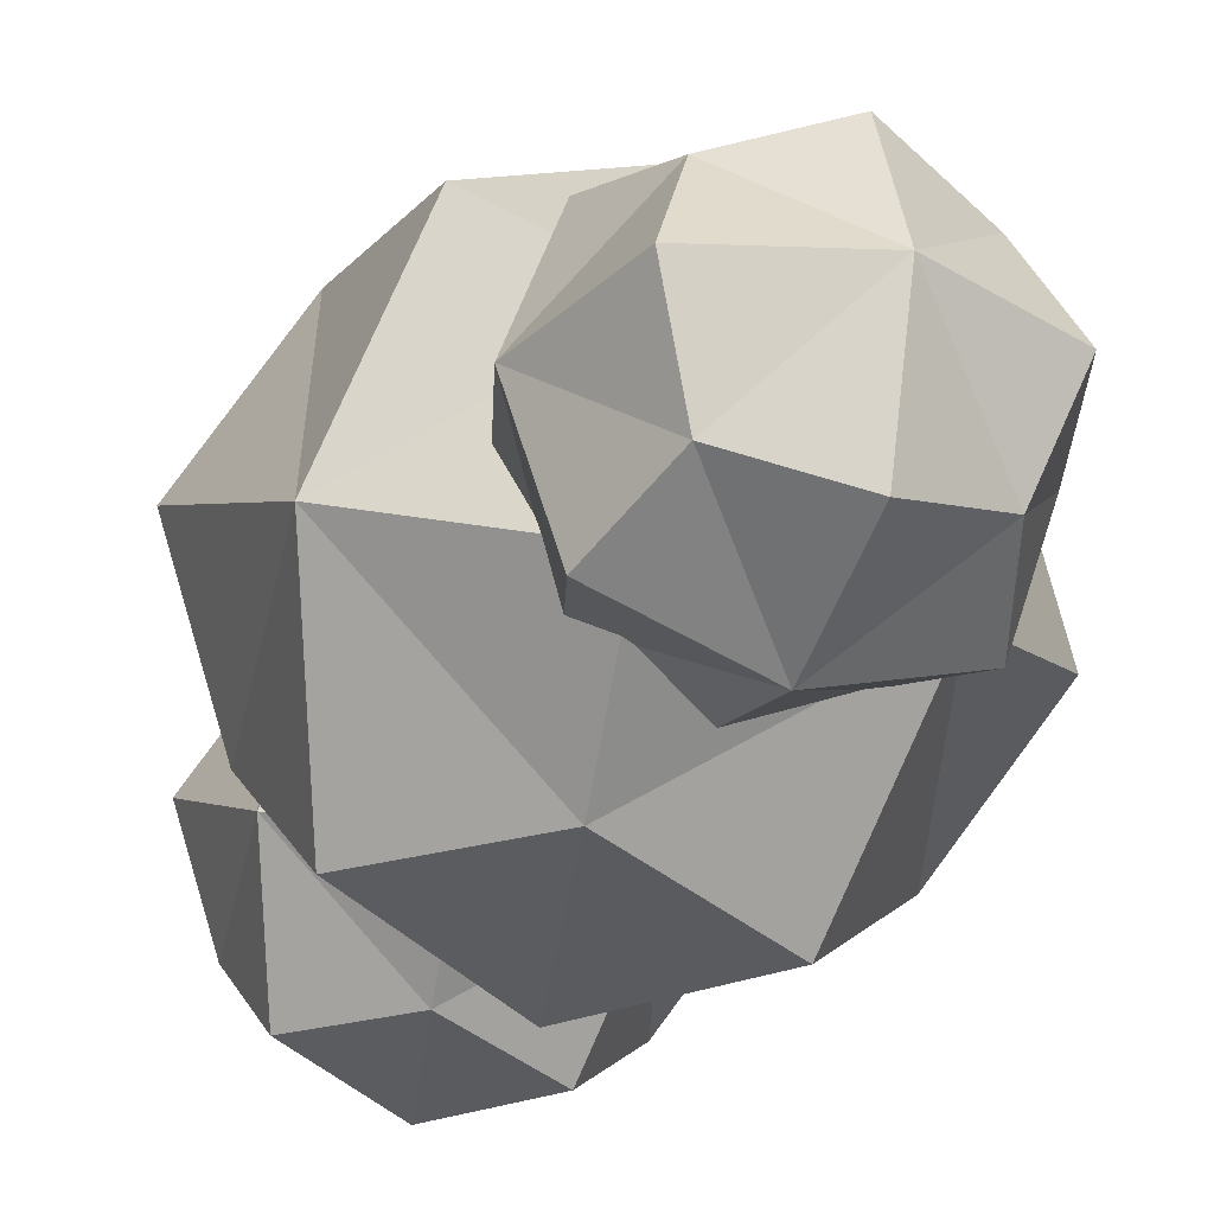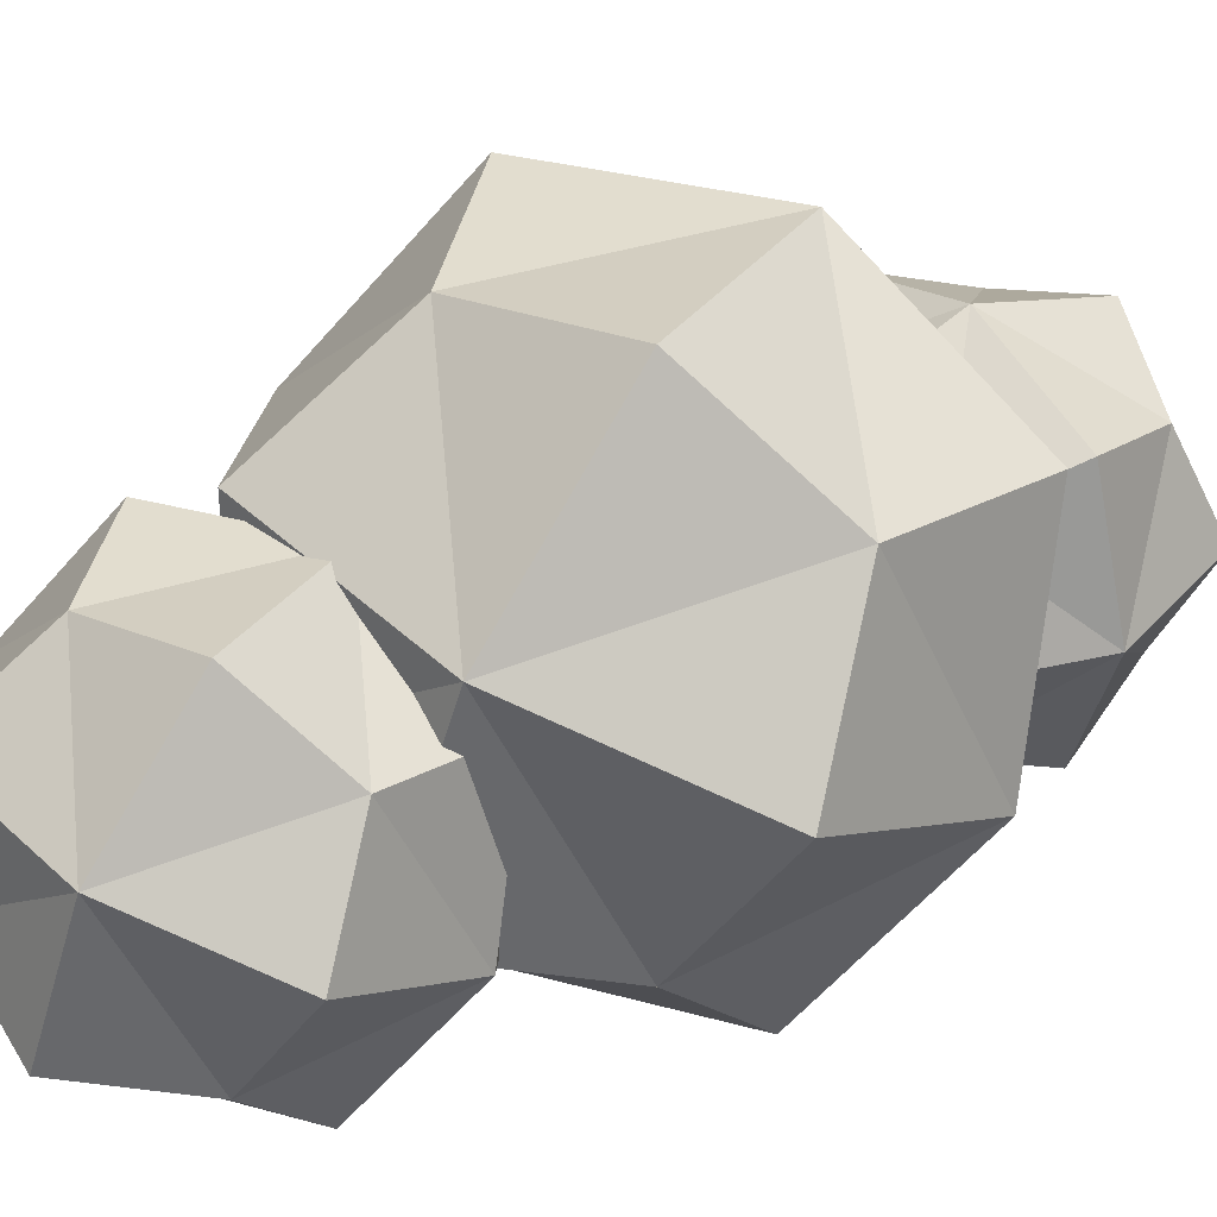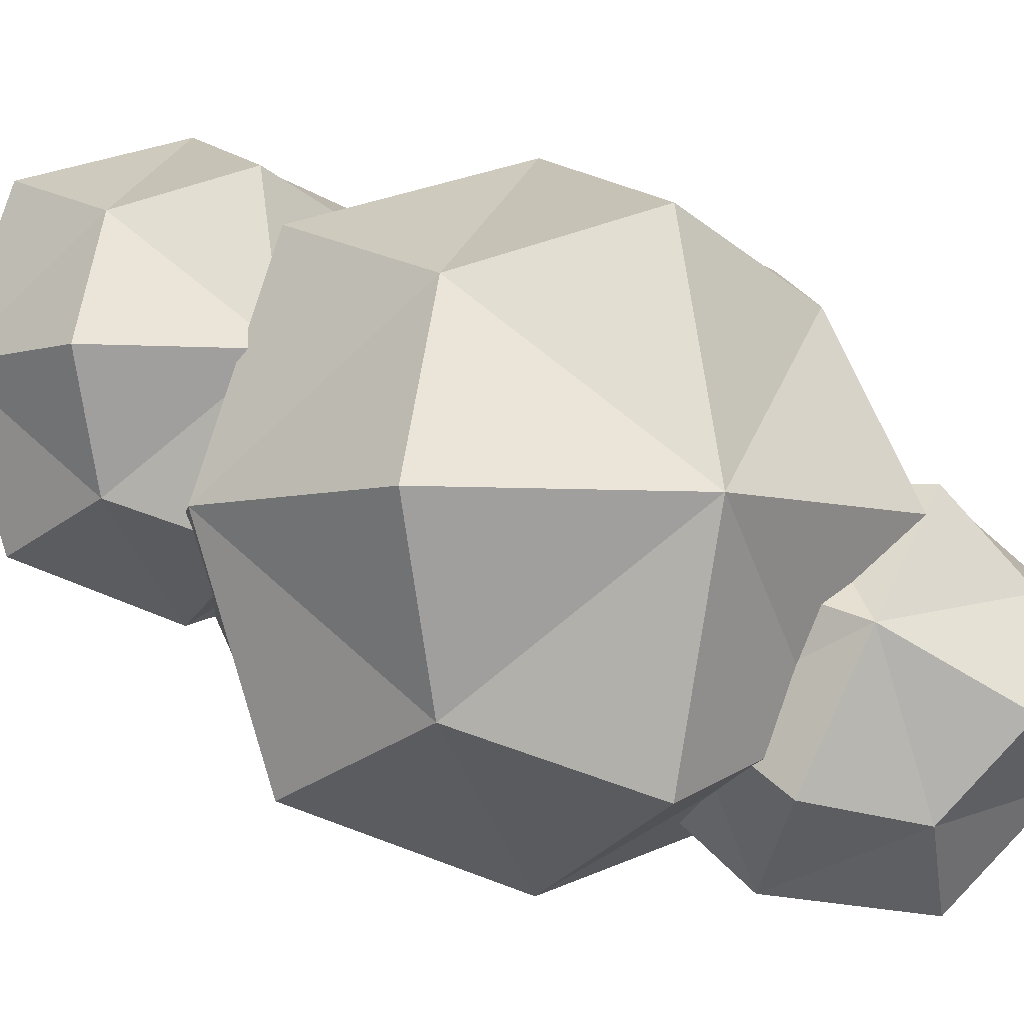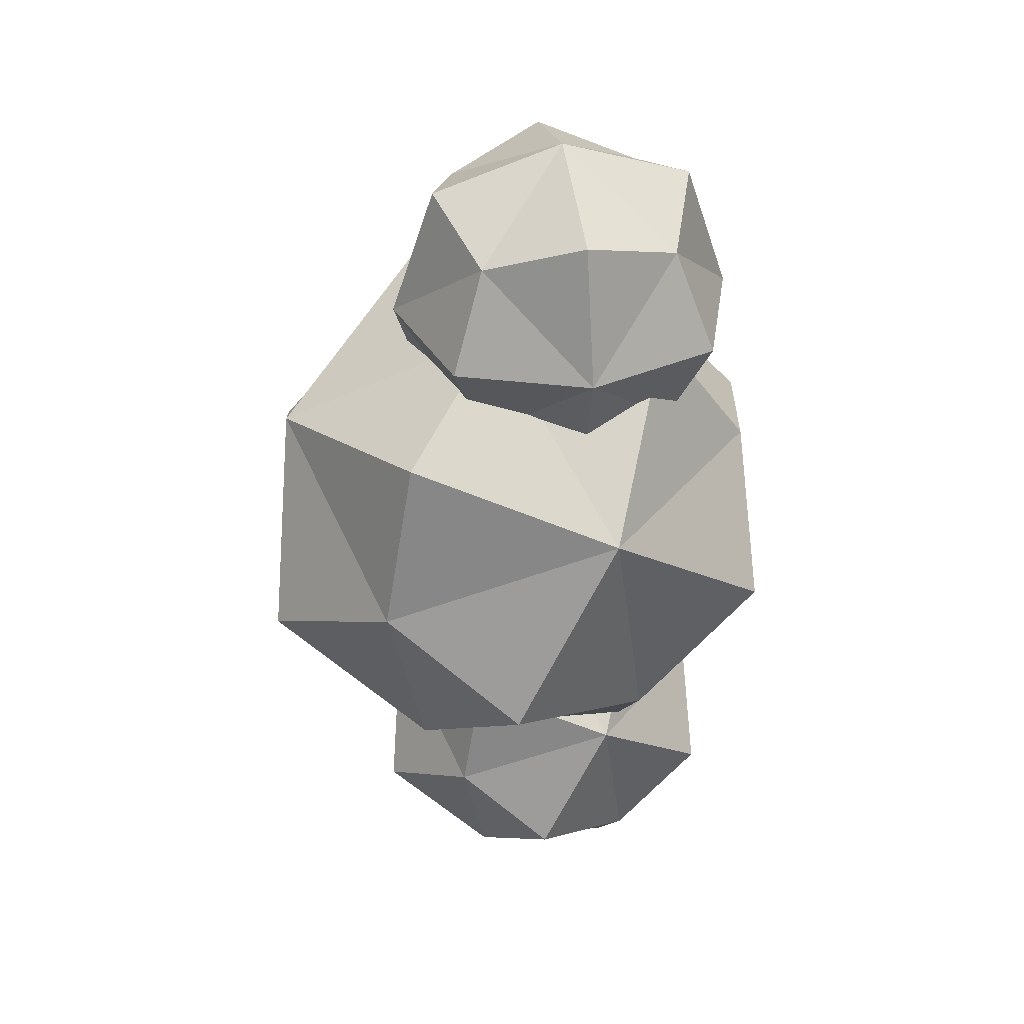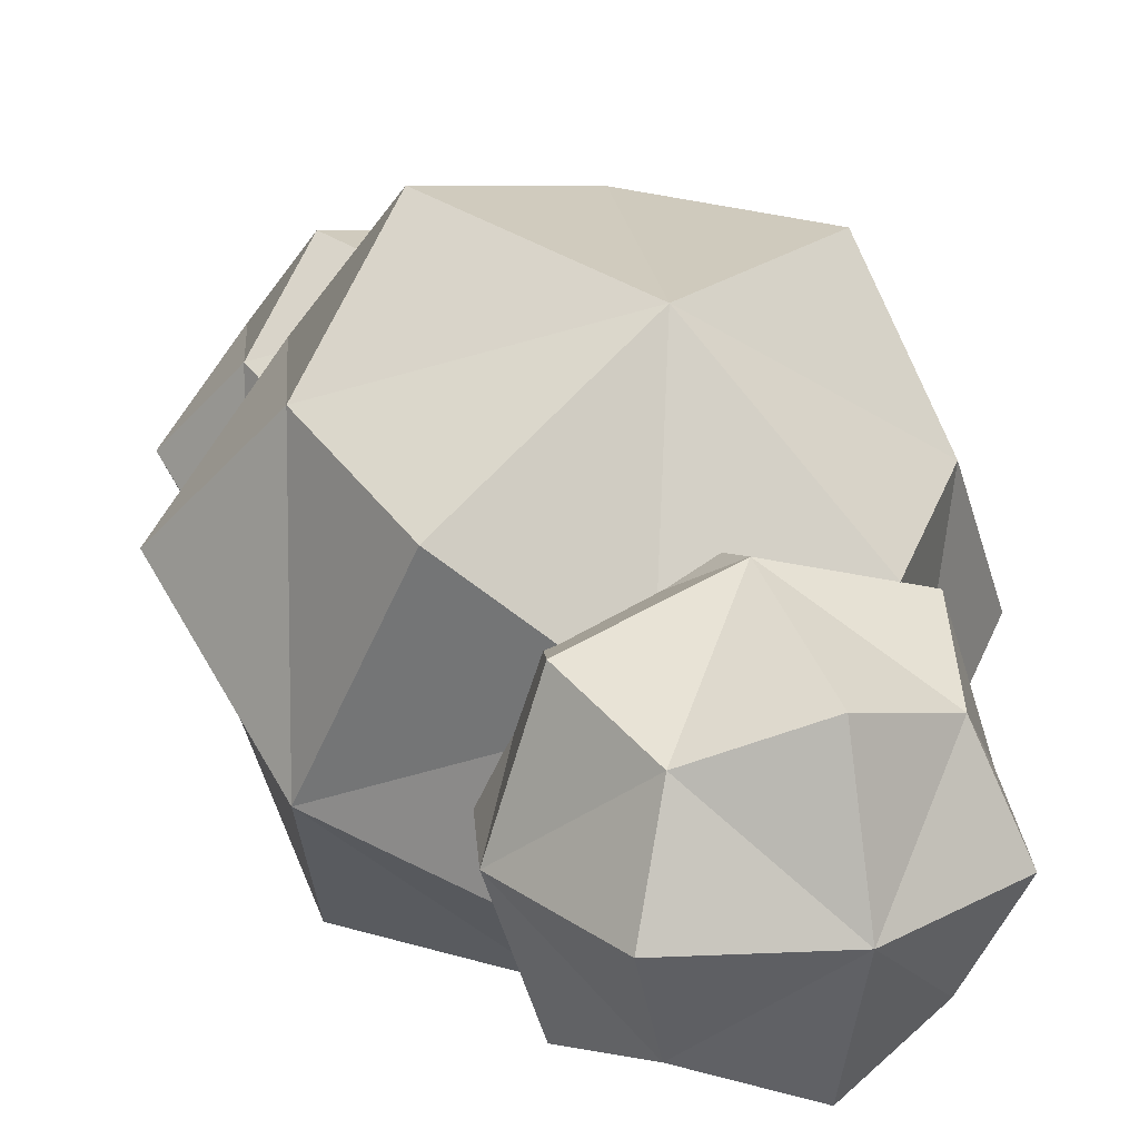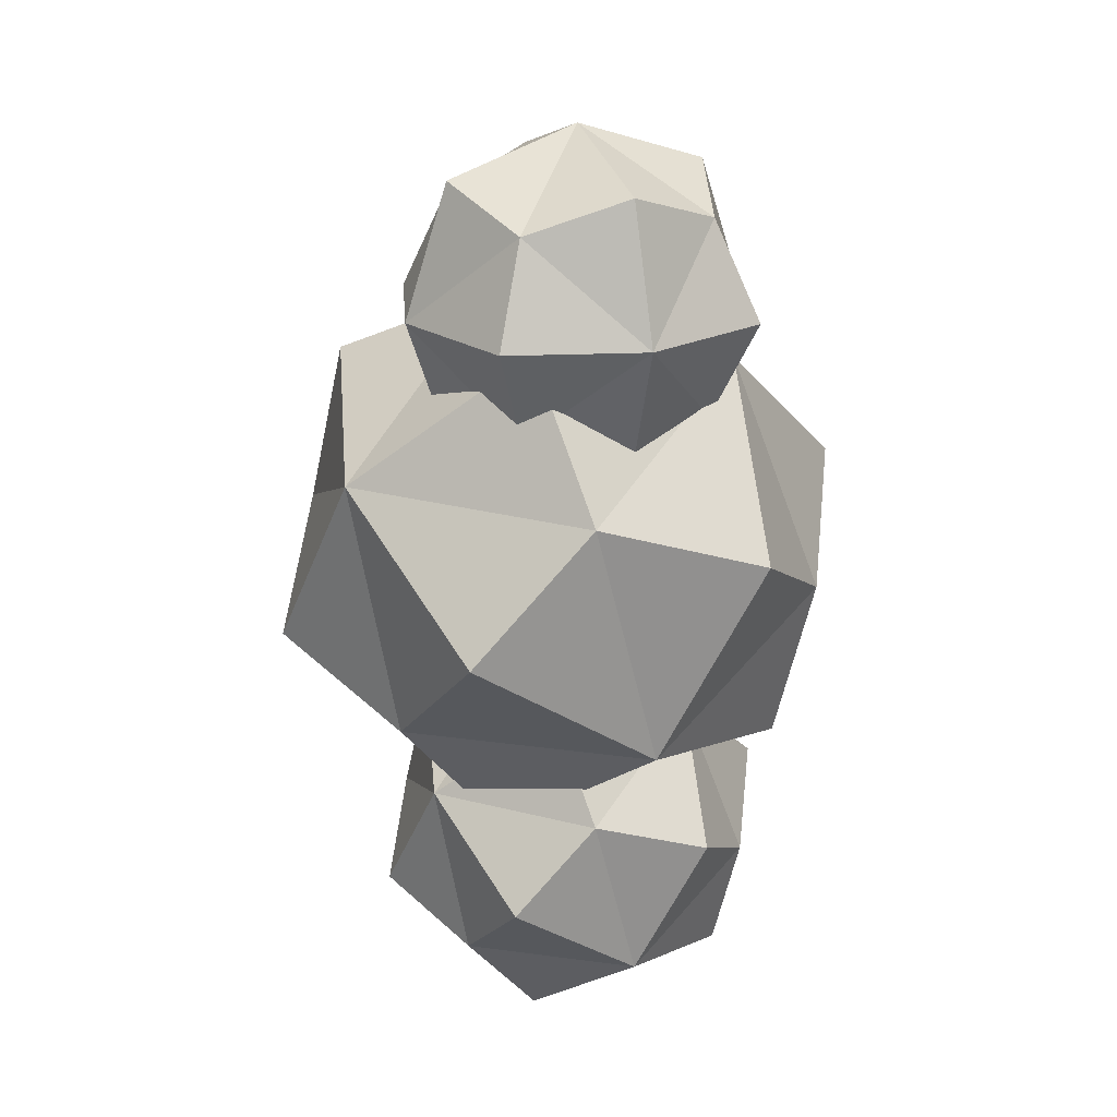
<metadata>
{"format":"obj","ext":"obj","renderer":"f3d","projection":"perspective","resolution":1024,"background":"white","views":[{"elev":-32.7,"azim":-21.1,"up":"+Y"},{"elev":38.6,"azim":-124.8,"up":"+Y"},{"elev":71.2,"azim":-64.5,"up":"+Y"},{"elev":38.3,"azim":-99.8,"up":"+Z"},{"elev":23.8,"azim":-22.6,"up":"+Y"},{"elev":22.2,"azim":-22.7,"up":"+Z"}]}
</metadata>
<code>
o cloud
v -0.202 0.4828 -2.113
v 0.2201 -0.6755 -1.873
v 0.6423 -0.2899 -0.7549
v 0.2201 0.8684 -0.9949
v -0.5613 -0.1123 -1.067
v 1.002 0.3052 -1.801
v -0.0965 0.9652 -1.614
v 0.4895 0.5428 -2.219
v -0.0965 -0.1928 -2.273
v -0.6825 0.2296 -1.668
v 0.8062 -0.326 -2.039
v 0.5368 -0.7723 -1.254
v -0.3659 -0.6391 -1.488
v 1.123 -0.03679 -1.2
v 0.5368 0.3856 -0.5953
v -0.04929 -0.3499 -0.6495
v 0.8062 0.832 -1.38
v -0.3659 0.5188 -0.8295
v -0.4485 0.624 -1.364
v 0.4197 0.8559 -1.771
v -0.4485 -0.2338 -1.851
v 0.4197 -0.001836 -2.259
v 0.02056 0.1947 -0.6089
v 0.8888 0.4266 -1.017
v 0.02056 -0.6631 -1.097
v 0.8888 -0.4311 -1.505
v -0.3961 0.8155 -1.037
v 0.2201 -0.8754 -0.6869
v 0.8364 -0.3125 0.9456
v 0.2201 1.378 0.5952
v -0.9205 -0.05325 0.4898
v 1.361 0.5562 -0.5815
v -0.2421 1.52 -0.3086
v 0.6134 0.903 -1.191
v -0.2421 -0.1707 -1.27
v -1.098 0.4459 -0.3877
v 1.076 -0.3652 -0.9283
v 0.6823 -1.017 0.217
v -0.6353 -0.8222 -0.1249
v 1.538 0.05701 0.296
v 0.6823 0.6736 1.179
v -0.1731 -0.4001 1.099
v 1.076 1.325 0.03321
v -0.6353 0.8681 0.8367
v -0.7559 1.022 0.05709
v 0.5114 1.36 -0.5381
v -0.7559 -0.2305 -0.6552
v 0.5114 0.108 -1.25
v -0.07119 0.3949 1.159
v 1.196 0.7335 0.5635
v -0.07119 -0.8572 0.4464
v 1.196 -0.5186 -0.1487
v -0.599 0.01872 1.177
v 0.2113 0.01872 0.3667
v 1.022 0.01872 1.177
v 0.2113 0.01872 1.987
v 0.2113 -0.7915 1.177
v 0.2113 0.829 1.177
v -0.3964 0.01872 1.785
v -0.3964 0.6264 1.177
v -0.3964 0.01872 0.5693
v -0.3964 -0.589 1.177
v 0.2113 0.6264 0.5693
v 0.819 0.01872 0.5693
v 0.2113 -0.589 0.5693
v 0.819 0.6264 1.177
v 0.819 0.01872 1.785
v 0.819 -0.589 1.177
v 0.2113 0.6264 1.785
v 0.2113 -0.589 1.785
v -0.2389 -0.4314 1.627
v -0.2389 0.4689 1.627
v -0.2389 -0.4314 0.7268
v -0.2389 0.4689 0.7268
v 0.6614 -0.4314 1.627
v 0.6614 0.4689 1.627
v 0.6614 -0.4314 0.7268
v 0.6614 0.4689 0.7268
f 1 7 20
f 1 8 22
f 1 9 21
f 1 10 19
f 2 9 22
f 2 11 26
f 2 12 25
f 2 13 21
f 3 12 26
f 3 14 24
f 3 15 23
f 3 16 25
f 4 15 24
f 4 17 20
f 4 7 19
f 4 18 23
f 5 18 19
f 5 10 21
f 5 13 25
f 5 16 23
f 6 17 24
f 6 14 26
f 6 11 22
f 6 8 20
f 8 1 20
f 9 1 22
f 10 1 21
f 7 1 19
f 11 2 22
f 12 2 26
f 13 2 25
f 9 2 21
f 14 3 26
f 15 3 24
f 16 3 23
f 12 3 25
f 17 4 24
f 7 4 20
f 18 4 19
f 15 4 23
f 10 5 19
f 13 5 21
f 16 5 25
f 18 5 23
f 14 6 24
f 11 6 26
f 8 6 22
f 17 6 20
f 27 33 46
f 27 34 48
f 27 35 47
f 27 36 45
f 28 35 48
f 28 37 52
f 28 38 51
f 28 39 47
f 29 38 52
f 29 40 50
f 29 41 49
f 29 42 51
f 30 41 50
f 30 43 46
f 30 33 45
f 30 44 49
f 31 44 45
f 31 36 47
f 31 39 51
f 31 42 49
f 32 43 50
f 32 40 52
f 32 37 48
f 32 34 46
f 34 27 46
f 35 27 48
f 36 27 47
f 33 27 45
f 37 28 48
f 38 28 52
f 39 28 51
f 35 28 47
f 40 29 52
f 41 29 50
f 42 29 49
f 38 29 51
f 43 30 50
f 33 30 46
f 44 30 45
f 41 30 49
f 36 31 45
f 39 31 47
f 42 31 51
f 44 31 49
f 40 32 50
f 37 32 52
f 34 32 48
f 43 32 46
f 53 59 72
f 53 60 74
f 53 61 73
f 53 62 71
f 54 61 74
f 54 63 78
f 54 64 77
f 54 65 73
f 55 64 78
f 55 66 76
f 55 67 75
f 55 68 77
f 56 67 76
f 56 69 72
f 56 59 71
f 56 70 75
f 57 70 71
f 57 62 73
f 57 65 77
f 57 68 75
f 58 69 76
f 58 66 78
f 58 63 74
f 58 60 72
f 60 53 72
f 61 53 74
f 62 53 73
f 59 53 71
f 63 54 74
f 64 54 78
f 65 54 77
f 61 54 73
f 66 55 78
f 67 55 76
f 68 55 75
f 64 55 77
f 69 56 76
f 59 56 72
f 70 56 71
f 67 56 75
f 62 57 71
f 65 57 73
f 68 57 77
f 70 57 75
f 66 58 76
f 63 58 78
f 60 58 74
f 69 58 72

</code>
